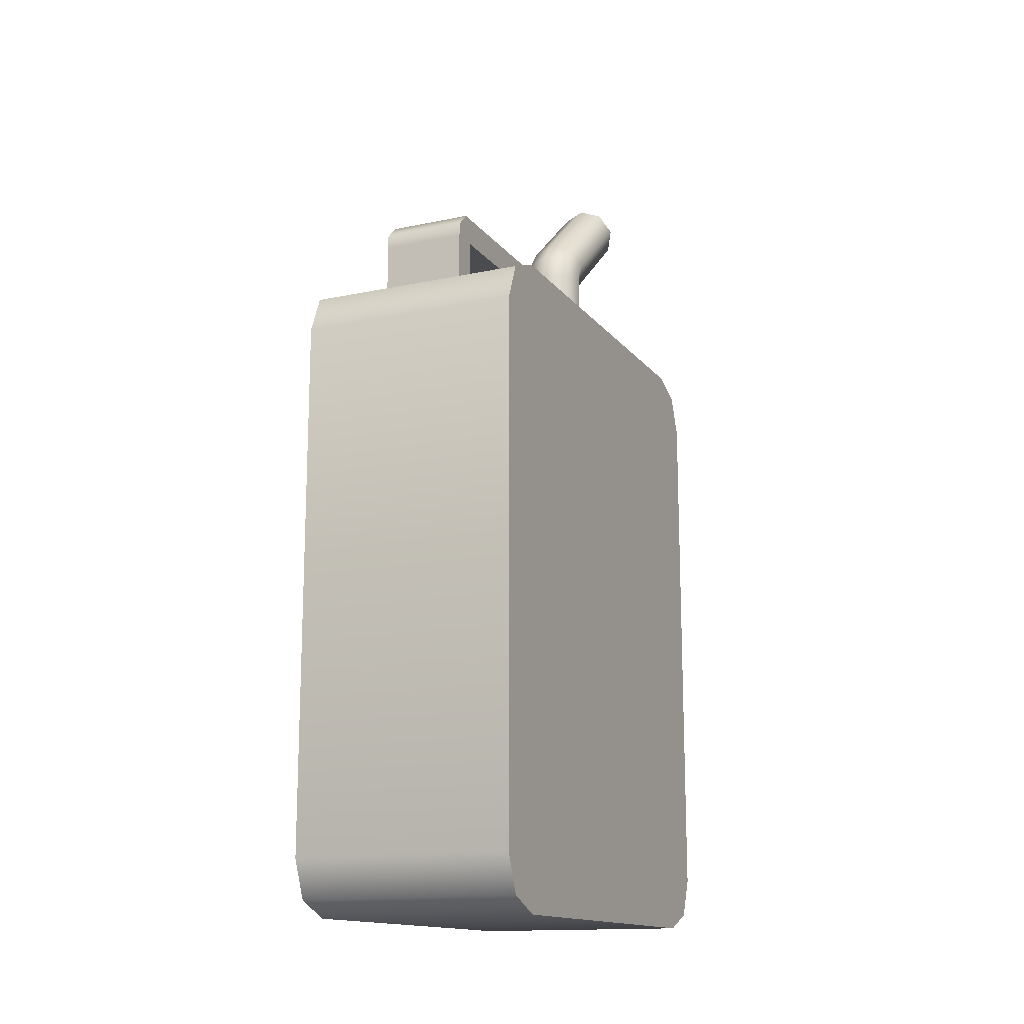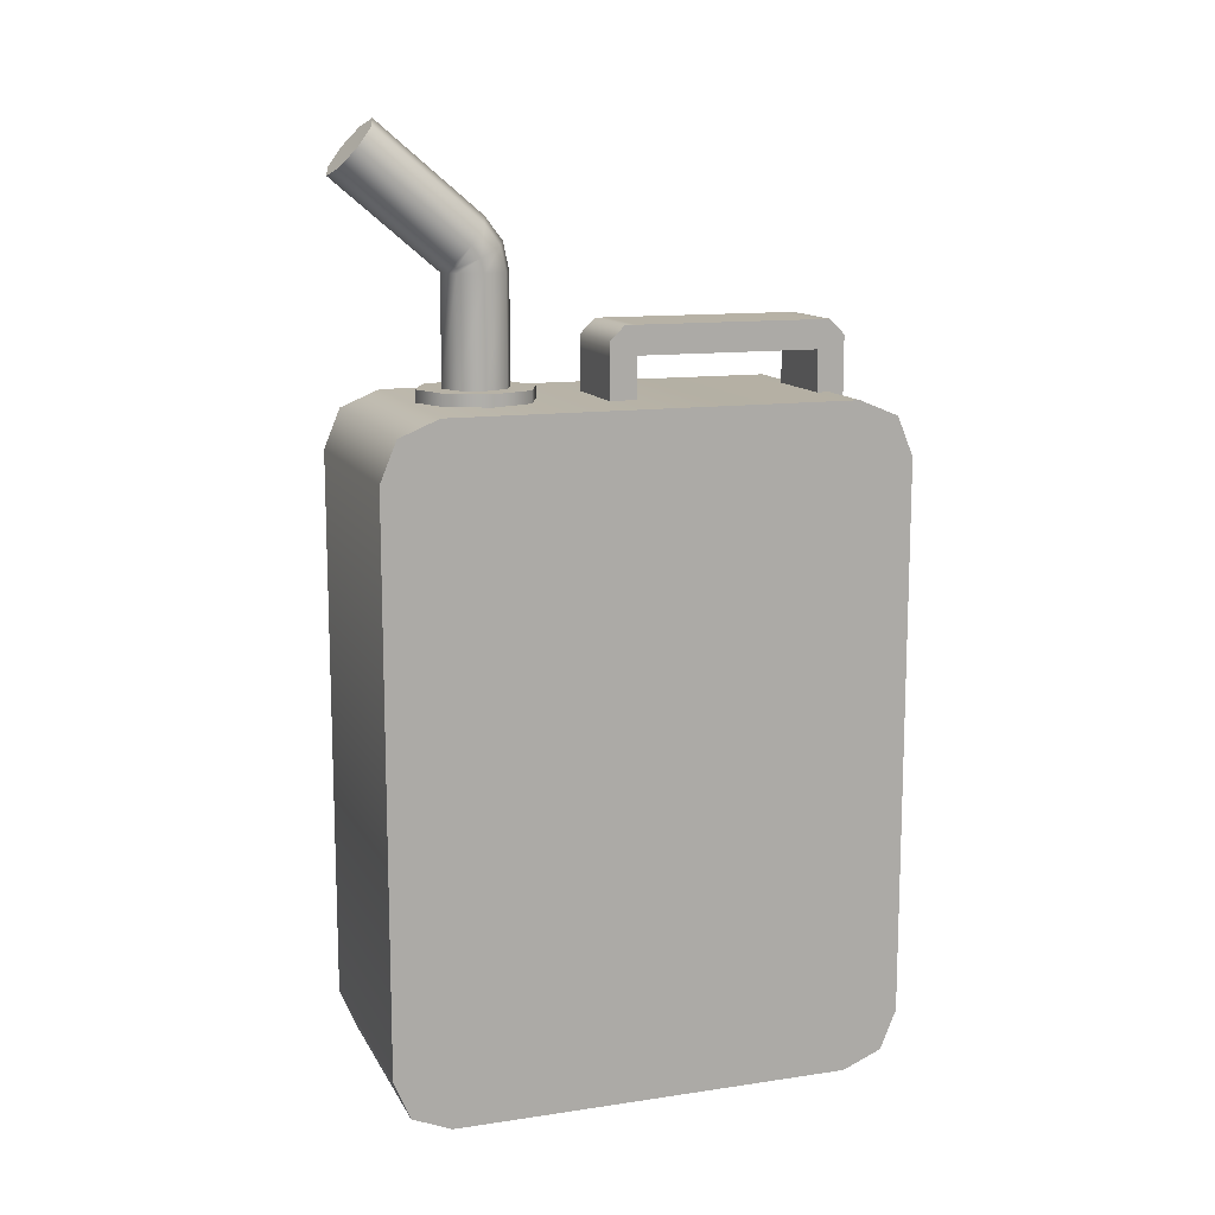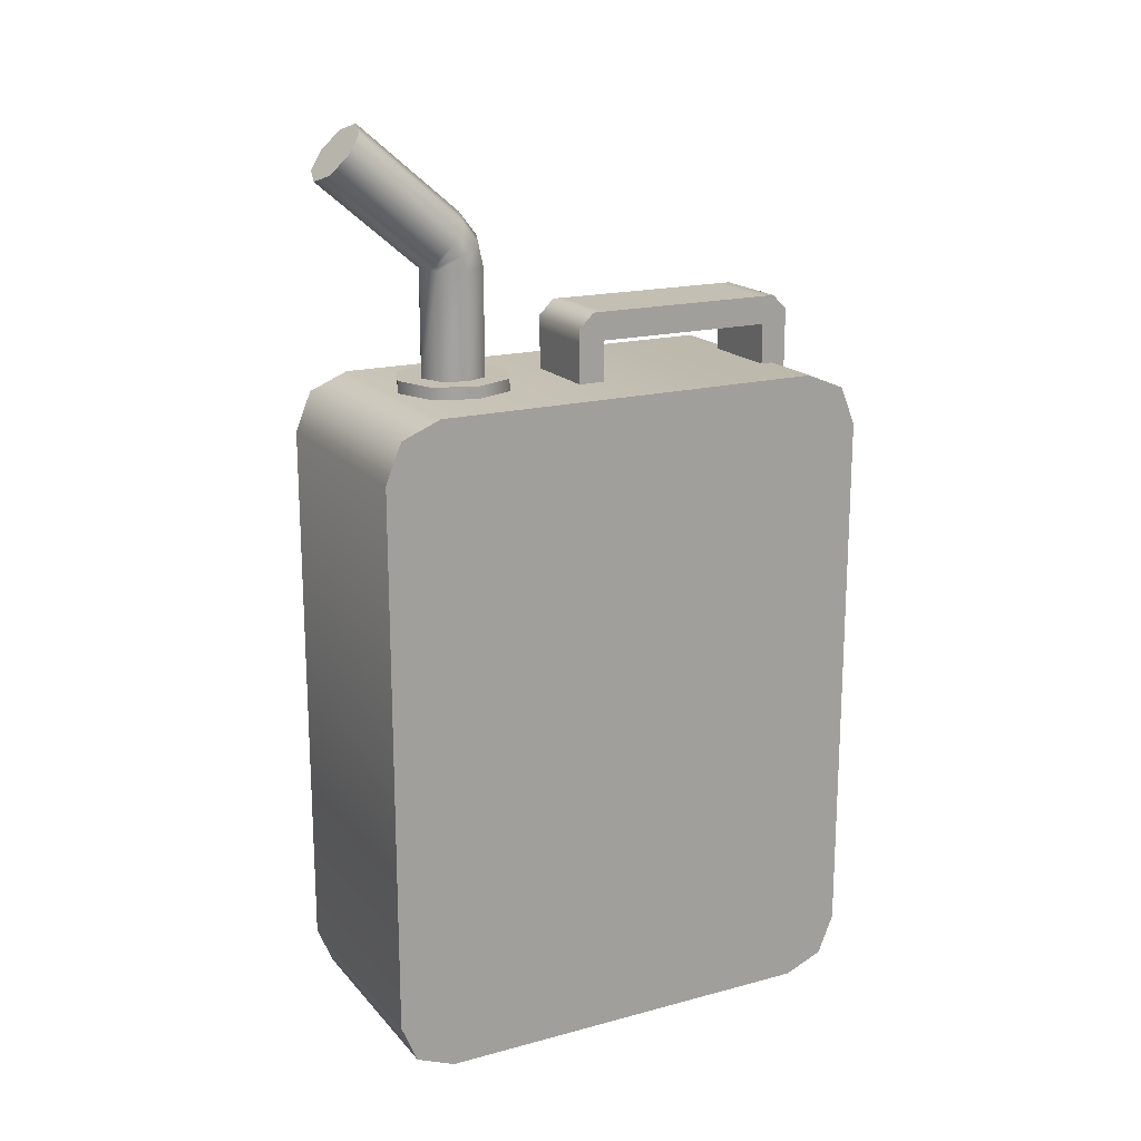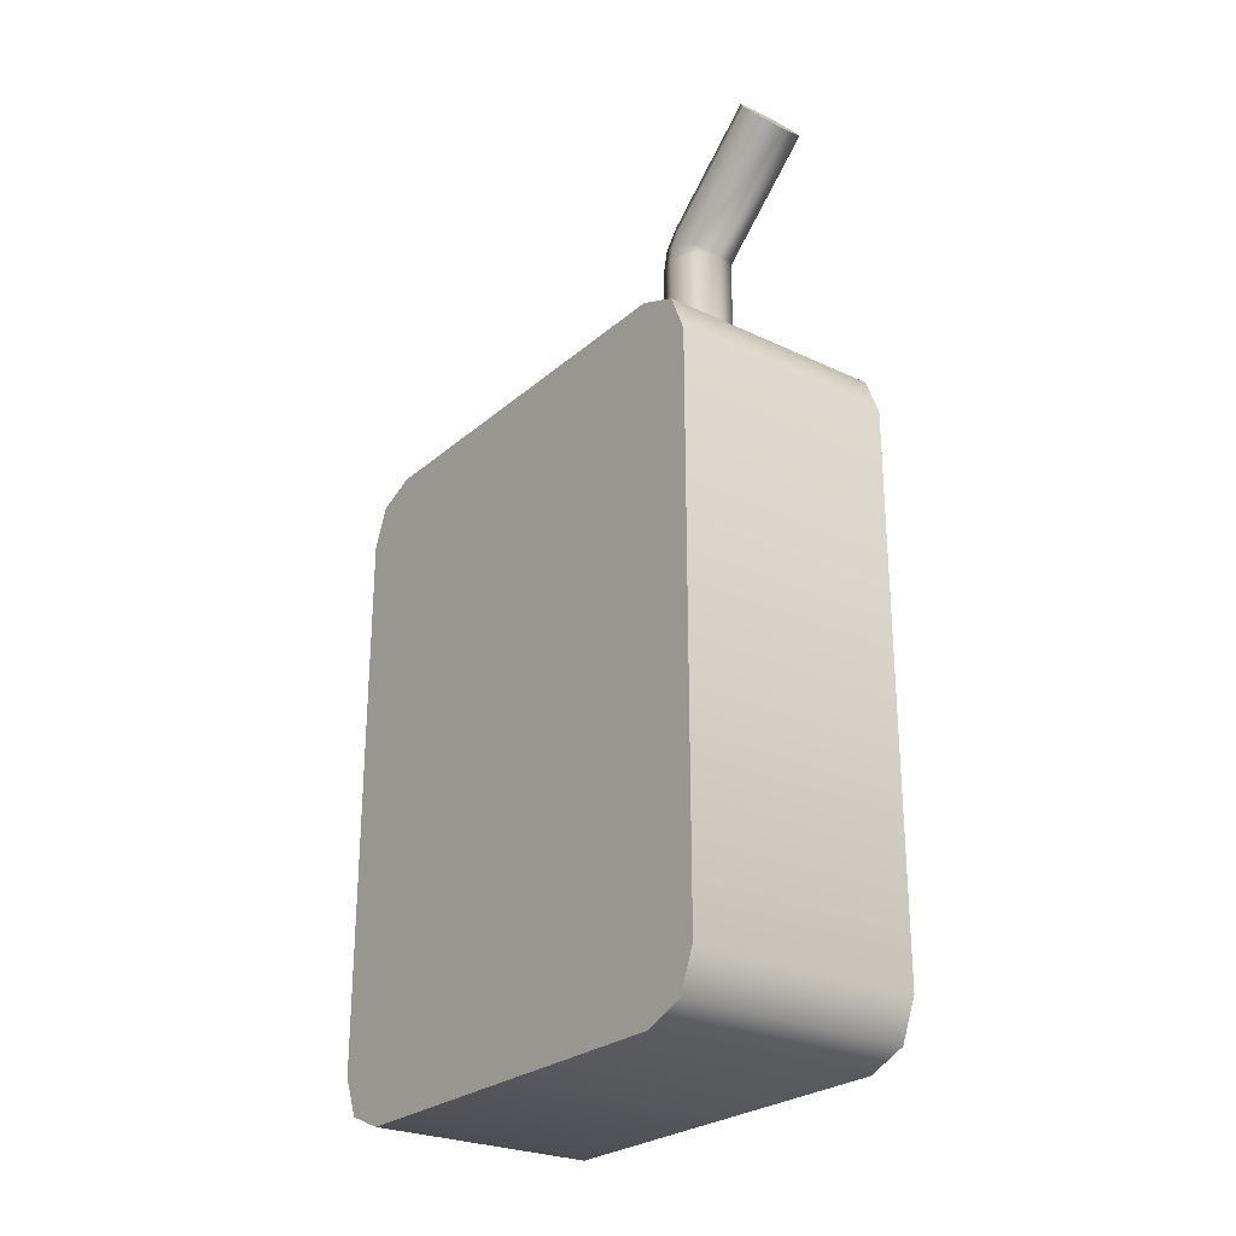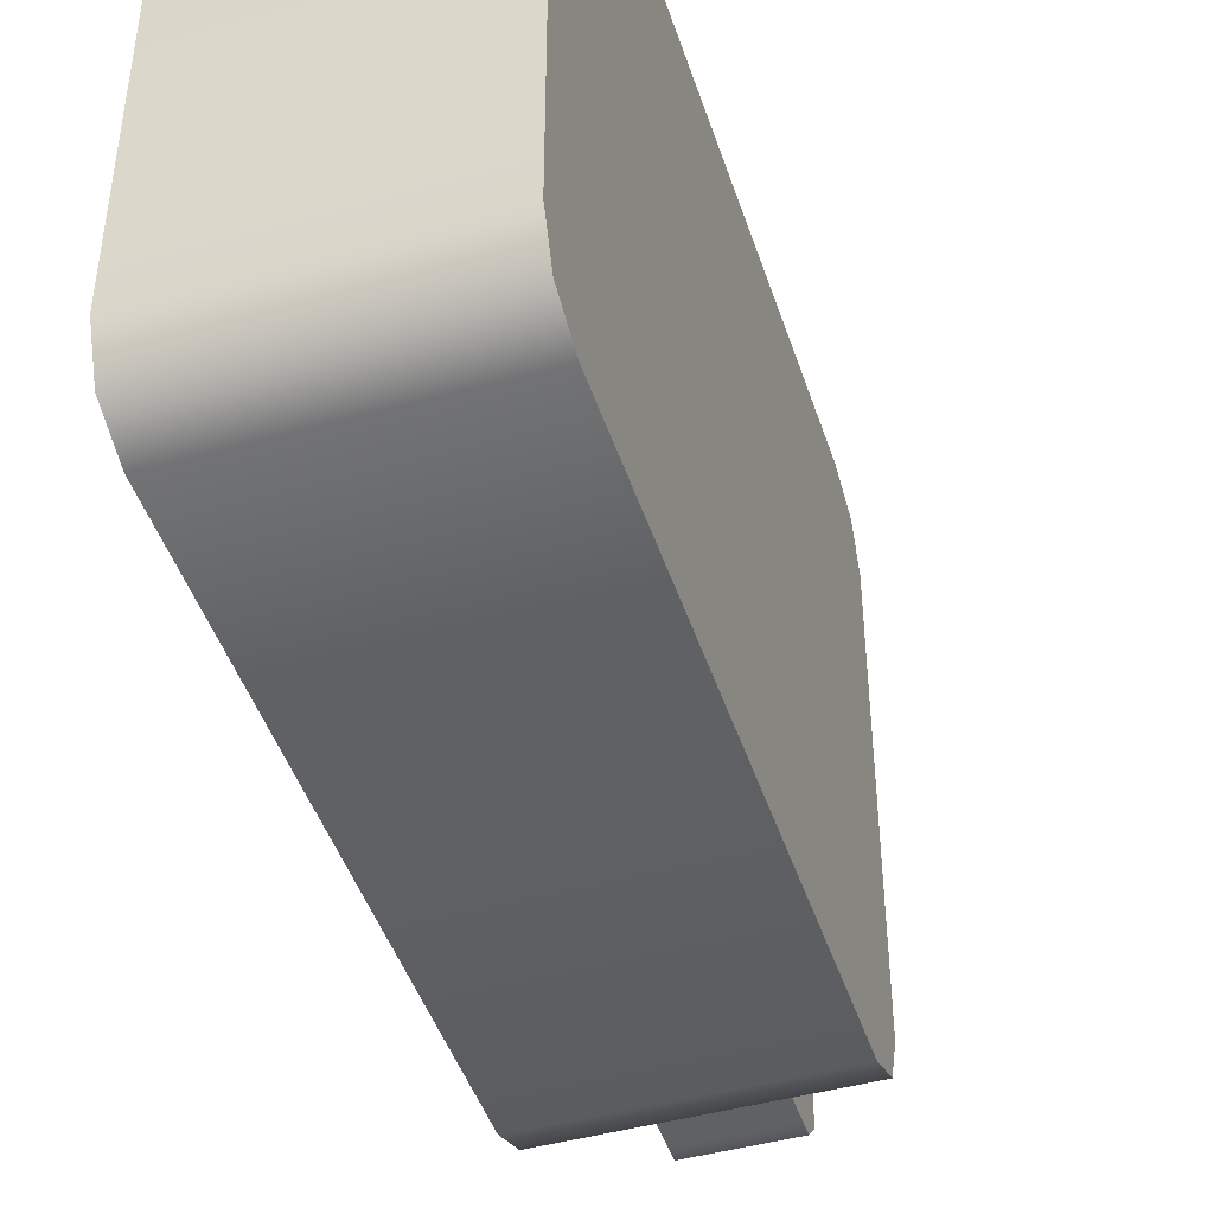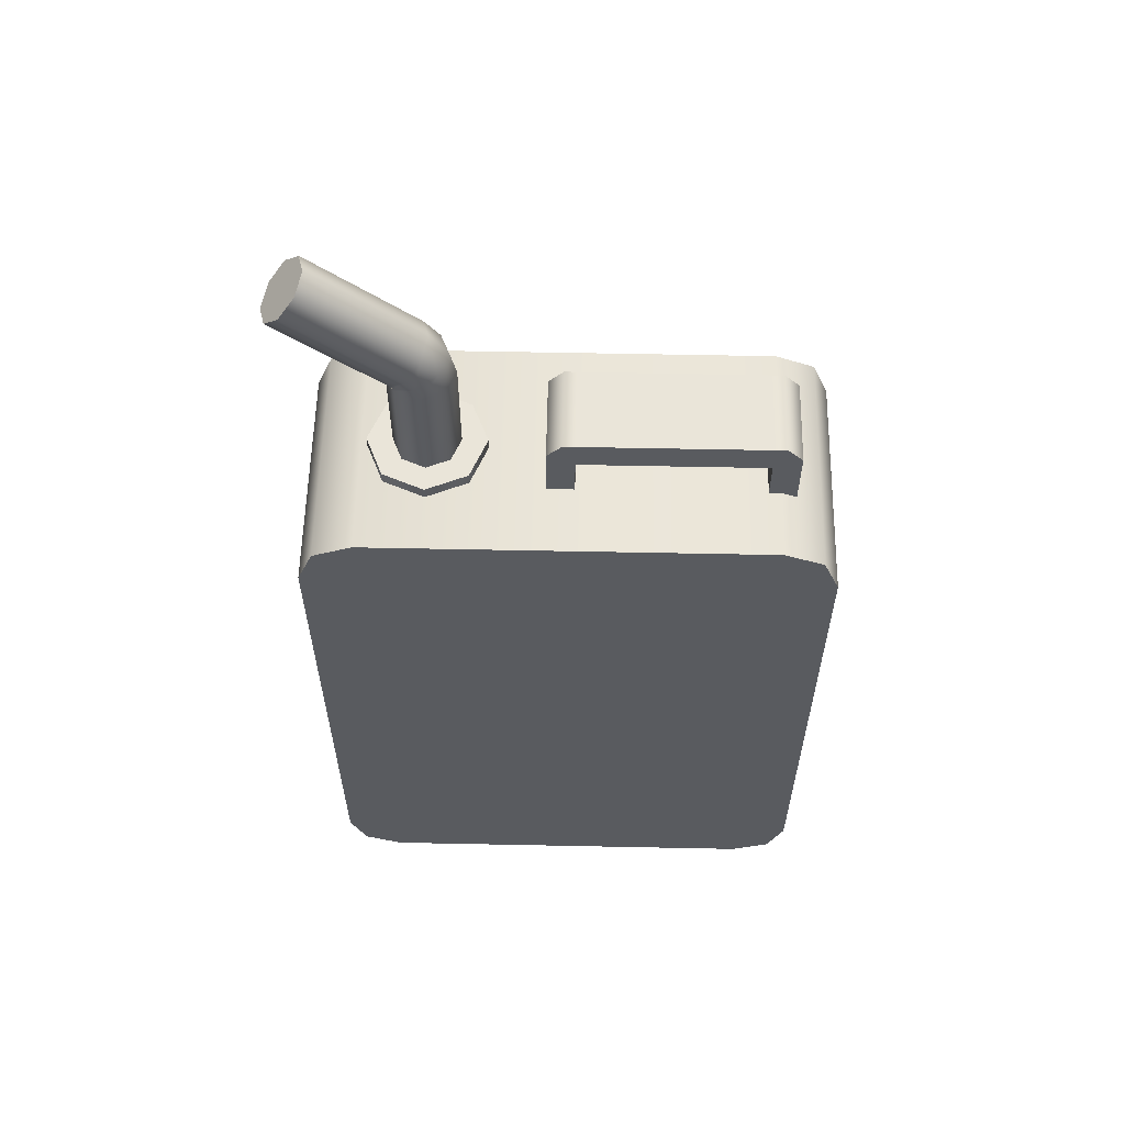
<metadata>
{"format":"obj","ext":"obj","renderer":"f3d","projection":"perspective","resolution":1024,"background":"white","views":[{"elev":-14.8,"azim":-155.7,"up":"+Y"},{"elev":12.4,"azim":70.9,"up":"+Y"},{"elev":17.8,"azim":62.4,"up":"+Y"},{"elev":-26.0,"azim":-36.9,"up":"+Y"},{"elev":-45.4,"azim":17.7,"up":"+Z"},{"elev":58.1,"azim":91.2,"up":"+Y"}]}
</metadata>
<code>
g body_Cube.001
v -0.4514 -1.301 0.7822
v -0.4514 -1.083 1
v -0.4514 -1.237 0.9362
v -0.4514 1.083 1
v -0.4514 1.301 0.7822
v -0.4514 1.237 0.9362
v -0.4514 -1.083 -1
v -0.4514 -1.301 -0.7822
v -0.4514 -1.237 -0.9362
v -0.4514 1.301 -0.7822
v -0.4514 1.083 -1
v -0.4514 1.237 -0.9362
v 0.4514 -1.083 1
v 0.4514 -1.301 0.7822
v 0.4514 -1.237 0.9362
v 0.4514 1.301 0.7822
v 0.4514 1.083 1
v 0.4514 1.237 0.9362
v 0.4514 -1.301 -0.7822
v 0.4514 -1.083 -1
v 0.4514 -1.237 -0.9362
v 0.4514 1.083 -1
v 0.4514 1.301 -0.7822
v 0.4514 1.237 -0.9362
v -0.153 1.461 0.08476
v -0.153 1.461 -0.84
v 0.1822 1.461 0.08476
v 0.1822 1.461 -0.84
v -0.153 1.461 -0.7343
v -0.153 1.461 -0.02093
v -0.153 1.572 -0.02093
v -0.153 1.572 -0.7343
v 0.1822 1.461 -0.02093
v 0.1822 1.461 -0.7343
v 0.1822 1.572 -0.7343
v 0.1822 1.572 -0.02093
v -0.153 1.257 -0.02093
v -0.153 1.257 0.08476
v 0.1822 1.257 -0.84
v -0.153 1.257 -0.84
v 0.1822 1.257 -0.7343
v 0.1822 1.257 0.08476
v -0.153 1.257 -0.7343
v 0.1822 1.257 -0.02093
v -0.153 1.513 0.08476
v -0.153 1.572 0.02564
v -0.153 1.572 -0.7809
v -0.153 1.513 -0.84
v 0.1822 1.572 0.02564
v 0.1822 1.513 0.08476
v 0.1822 1.513 -0.84
v 0.1822 1.572 -0.7809
f 13 17 4 2
f 19 21 20 22 24 23 16 18 17 13 15 14
f 23 10 5 16
f 1 3 2 4 6 5 10 12 11 7 9 8
f 7 11 22 20
f 19 8 9 21
f 21 9 7 20
f 10 23 24 12
f 12 24 22 11
f 1 14 15 3
f 3 15 13 2
f 16 5 6 18
f 18 6 4 17
f 8 19 14 1
f 26 48 51 28
f 33 36 49 50 27
f 28 51 52 35 34
f 36 31 46 49
f 34 29 43 41
f 52 47 32 35
f 29 32 47 48 26
f 35 32 31 36
f 26 28 39 40
f 29 34 33 30
f 34 35 36 33
f 27 50 45 25
f 30 31 32 29
f 37 44 42 38
f 40 39 41 43
f 25 30 37 38
f 28 34 41 39
f 33 27 42 44
f 30 33 44 37
f 29 26 40 43
f 27 25 38 42
f 47 52 51 48
f 49 46 45 50
f 25 45 46 31 30
g spout_Cylinder.001
v -0 1.249 0.3031
v -0 1.348 0.4016
v 0.1607 1.249 0.3696
v 0.09103 1.348 0.4393
v 0.2272 1.249 0.5303
v 0.1287 1.348 0.5303
v 0.1607 1.249 0.691
v 0.09103 1.348 0.6213
v -0 1.249 0.7576
v -0 1.348 0.659
v -0.1607 1.249 0.691
v -0.09103 1.348 0.6213
v -0.2272 1.249 0.5303
v -0.1287 1.348 0.5303
v -0.1607 1.249 0.3696
v -0.09103 1.348 0.4393
v 0.1607 1.348 0.3696
v -0 1.348 0.3031
v 0.2272 1.348 0.5303
v 0.1607 1.348 0.691
v -0 1.348 0.7576
v -0.1607 1.348 0.691
v -0.2272 1.348 0.5303
v -0.1607 1.348 0.3696
v 0.09103 1.762 0.4393
v -0 1.762 0.4016
v 0.1287 1.762 0.5303
v 0.09103 1.762 0.6213
v -0.09103 1.762 0.6213
v -0.1287 1.762 0.5303
v -0.09103 1.762 0.4393
v 0.09103 1.854 0.4596
v -0 1.87 0.4254
v 0.1287 1.816 0.5422
v 0.09103 1.778 0.6248
v -0 1.762 0.659
v -0.09103 1.778 0.6248
v -0.1287 1.816 0.5422
v -0.09103 1.854 0.4596
v 0.09103 1.93 0.5169
v -0 1.958 0.4925
v 0.1287 1.86 0.5758
v 0.09103 1.791 0.6347
v -0.09103 1.791 0.6347
v -0.1287 1.86 0.5758
v -0.09103 1.93 0.5169
v 0.09103 2.268 0.9155
v -0 2.296 0.8911
v 0.1287 2.198 0.9744
v 0.09103 2.129 1.033
v -0 2.1 1.058
v -0.09103 2.129 1.033
v -0.1287 2.198 0.9744
v -0.09103 2.268 0.9155
f 53 70 69 55
f 55 69 71 57
f 57 71 72 59
f 59 72 73 61
f 61 73 74 63
f 63 74 75 65
f 54 68 83 78
f 65 75 76 67
f 67 76 70 53
f 53 55 57 59 61 63 65 67
f 54 56 69 70
f 56 58 71 69
f 58 60 72 71
f 60 62 73 72
f 62 64 74 73
f 64 66 75 74
f 66 68 76 75
f 68 54 70 76
f 79 77 84 86
f 66 64 81 82
f 62 60 80 88
f 58 56 77 79
f 68 66 82 83
f 64 62 88 81
f 60 58 79 80
f 56 54 78 77
f 85 91 98 93
f 83 82 90 91
f 81 88 89
f 80 79 86 87
f 77 78 85 84
f 78 83 91 85
f 82 81 89 90
f 88 80 87
f 95 94 101 102
f 90 89 96 97
f 88 87 95
f 86 84 92 94
f 91 90 97 98
f 89 88 96
f 87 86 94 95
f 84 85 93 92
f 99 100 106 105 104 103 102 101
f 92 93 100 99
f 93 98 106 100
f 97 96 104 105
f 88 95 102 103
f 94 92 99 101
f 98 97 105 106
f 96 88 103 104

</code>
